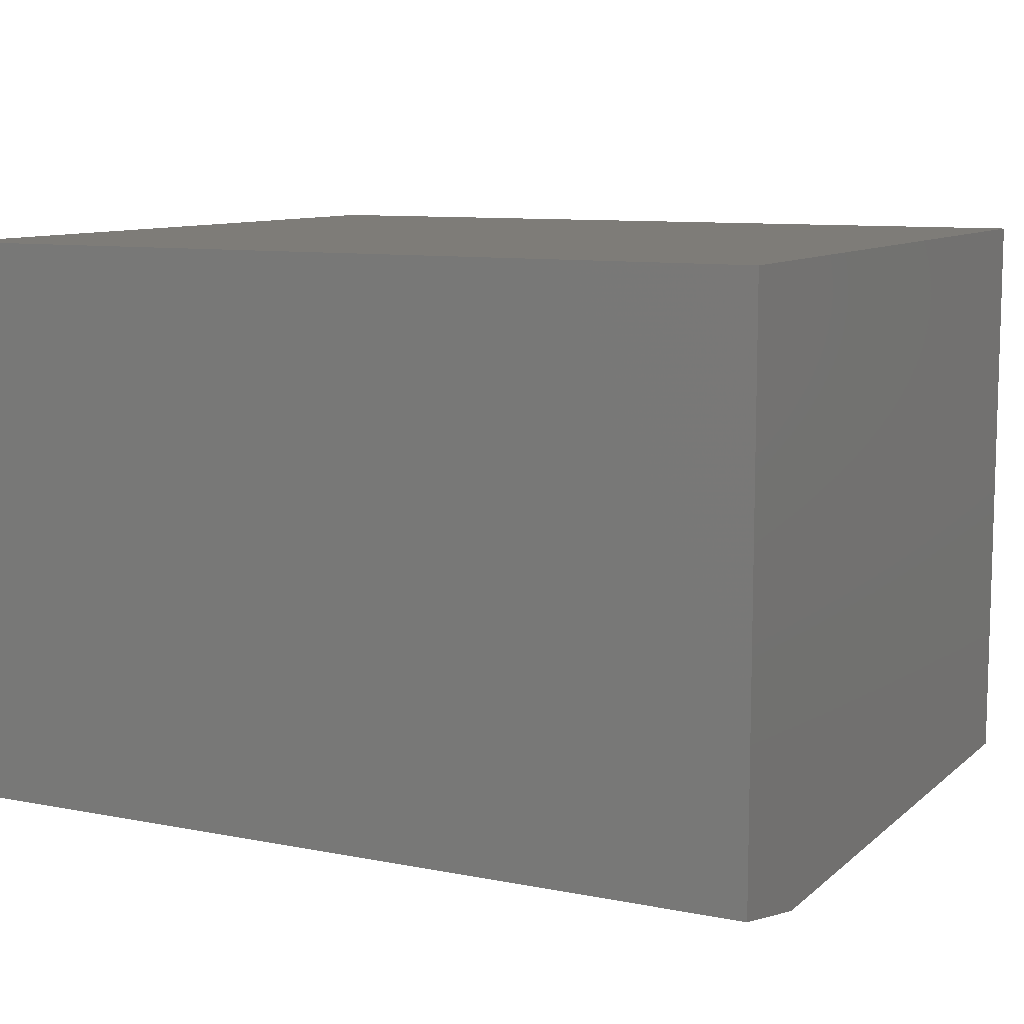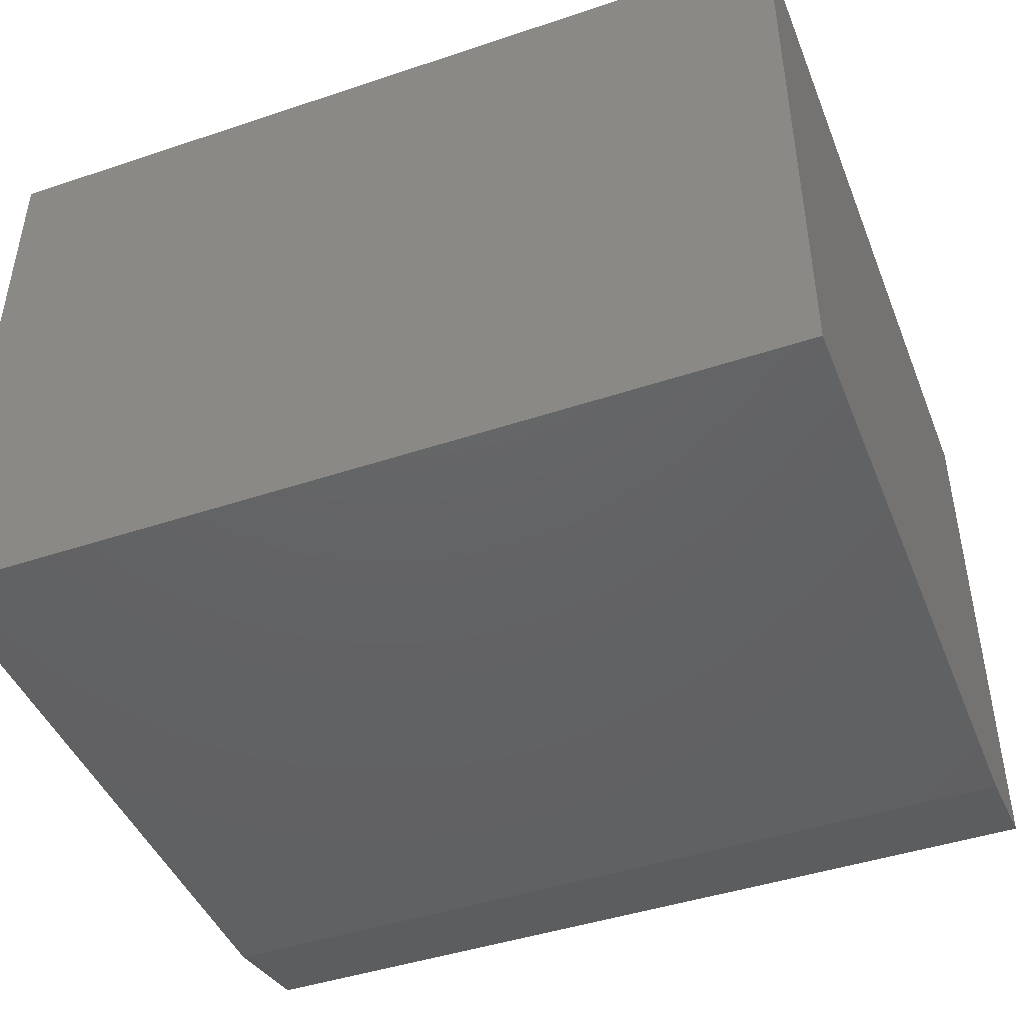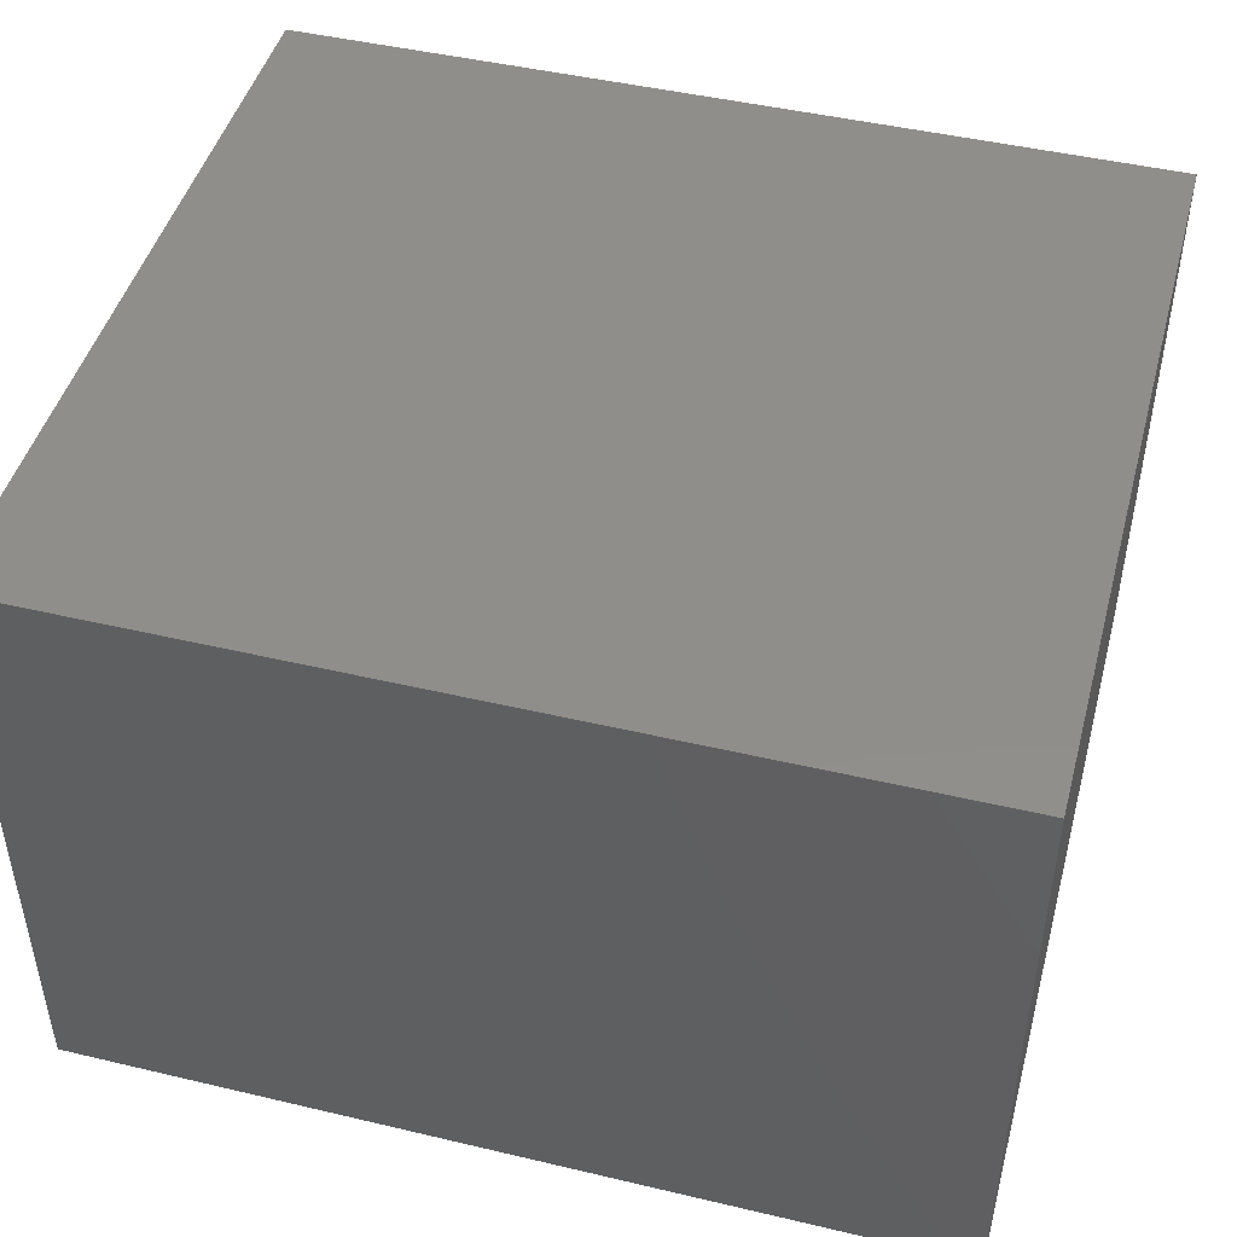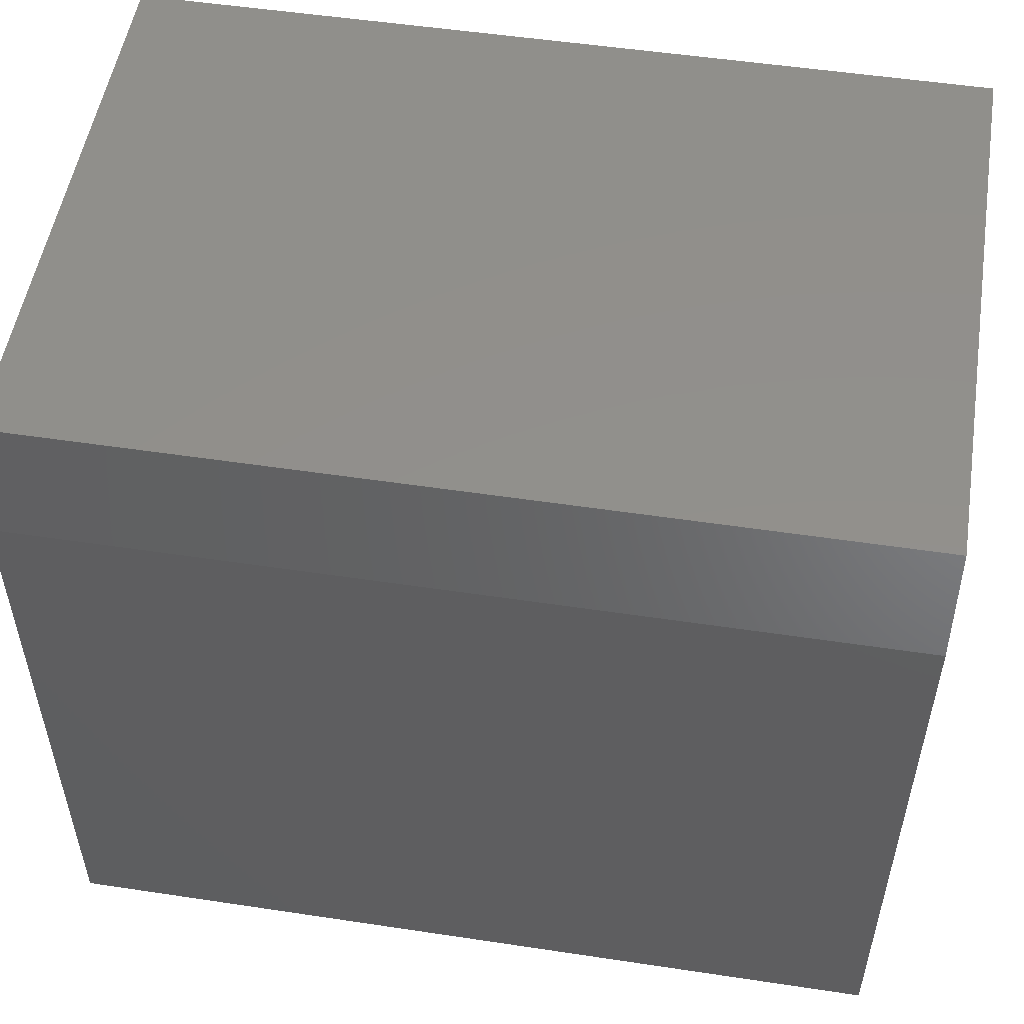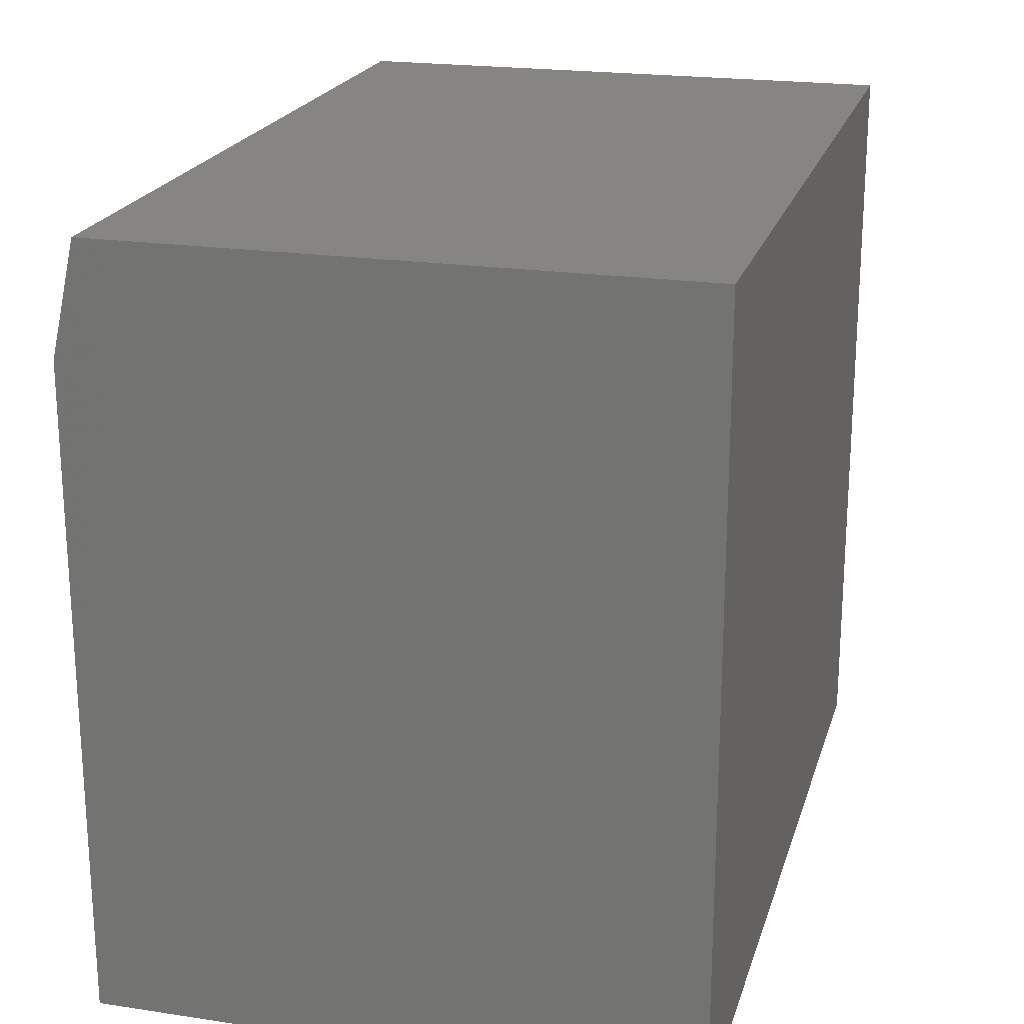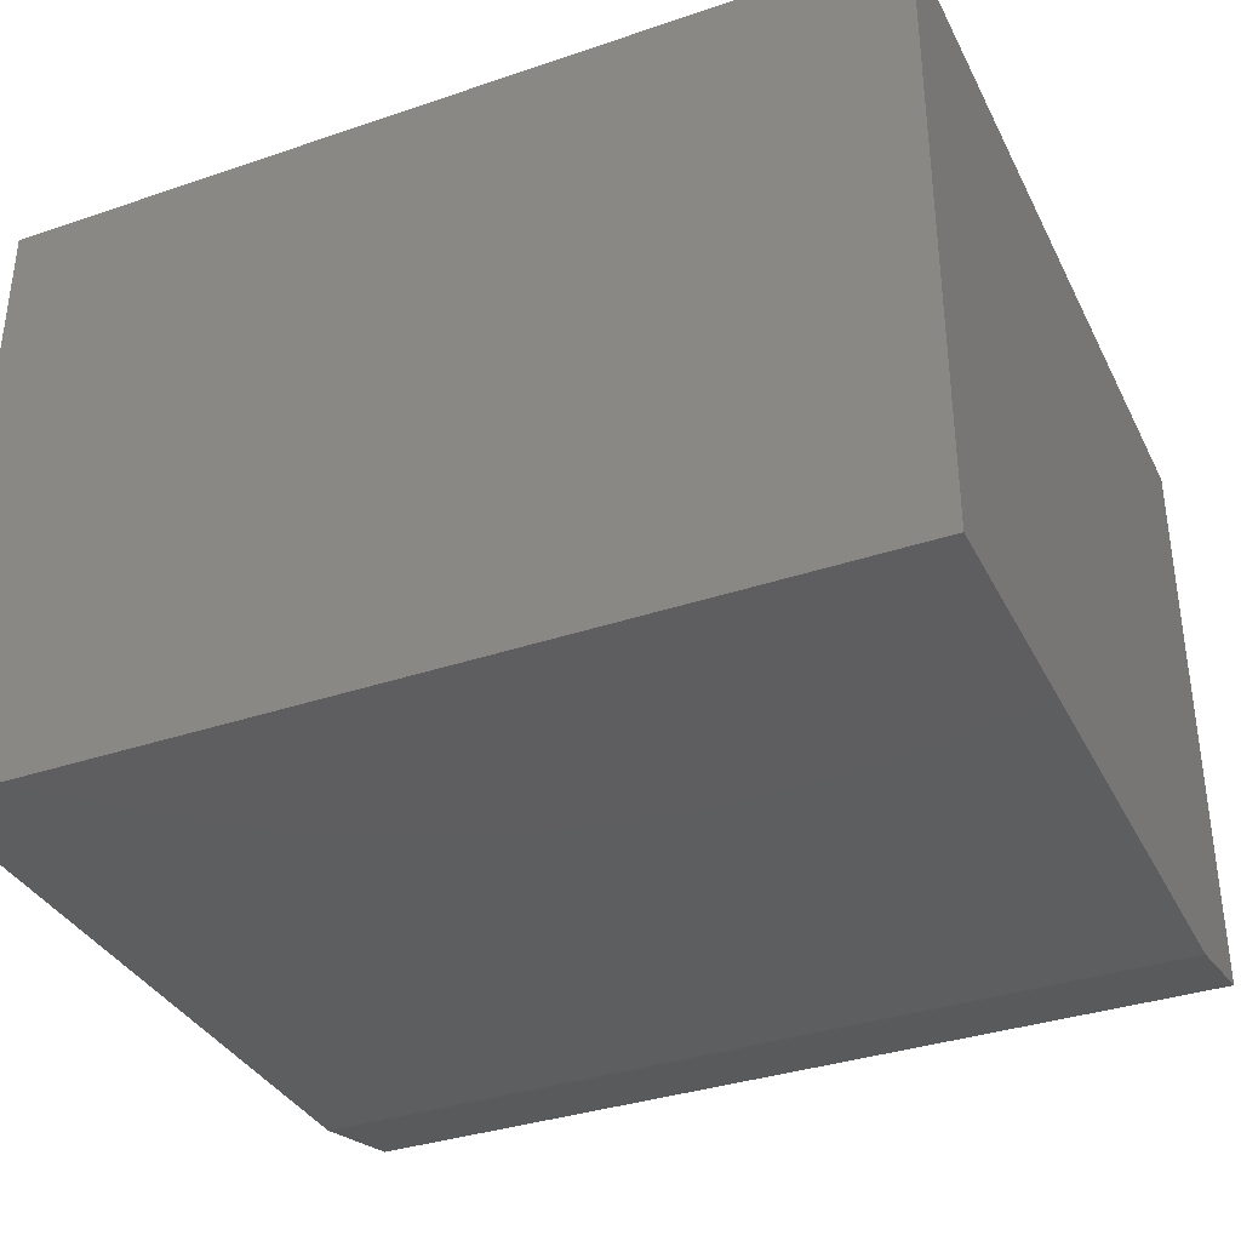
<metadata>
{"format":"stl","ext":"stl","renderer":"f3d","projection":"perspective","resolution":1024,"background":"white","views":[{"elev":9.6,"azim":-152.9,"up":"+Z"},{"elev":-44.8,"azim":21.2,"up":"+Z"},{"elev":46.3,"azim":15.1,"up":"+Z"},{"elev":52.5,"azim":-170.8,"up":"+Y"},{"elev":21.0,"azim":-74.9,"up":"+Y"},{"elev":-35.5,"azim":24.1,"up":"+Z"}]}
</metadata>
<code>
# stl→obj: 10 verts, 16 faces
v -0.5312 -0.4766 0
v -0.5312 0.3405 0
v 0.5391 -0.4766 0
v 0.5391 0.3405 0
v -0.5312 -0.4766 0.75
v -0.5312 0.4811 0.75
v -0.5312 0.4811 0.03125
v 0.5391 0.4811 0.75
v 0.5391 0.4811 0.03125
v 0.5391 -0.4766 0.75
f 1 2 3
f 3 2 4
f 1 5 2
f 2 5 6
f 2 6 7
f 8 9 6
f 6 9 7
f 10 3 8
f 8 3 4
f 8 4 9
f 9 4 7
f 7 4 2
f 5 10 6
f 6 10 8
f 5 1 10
f 10 1 3

</code>
